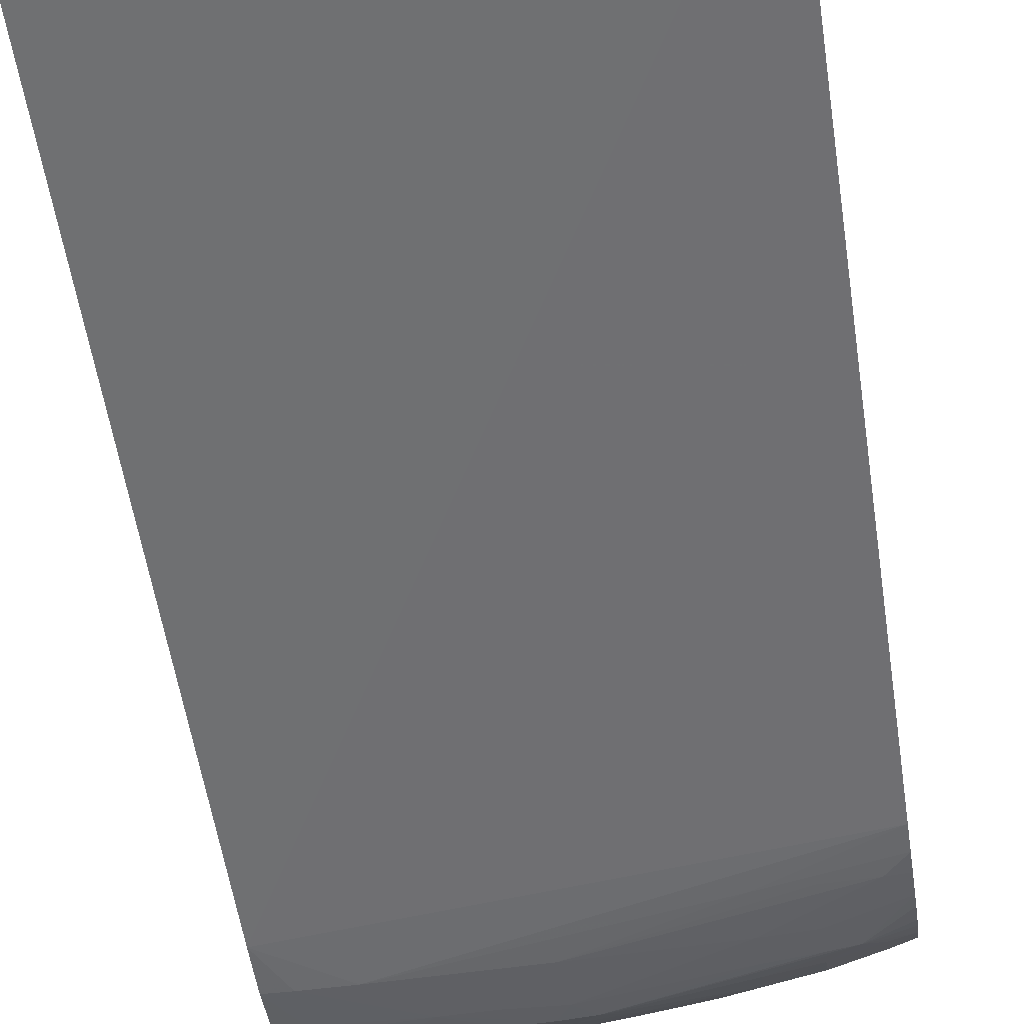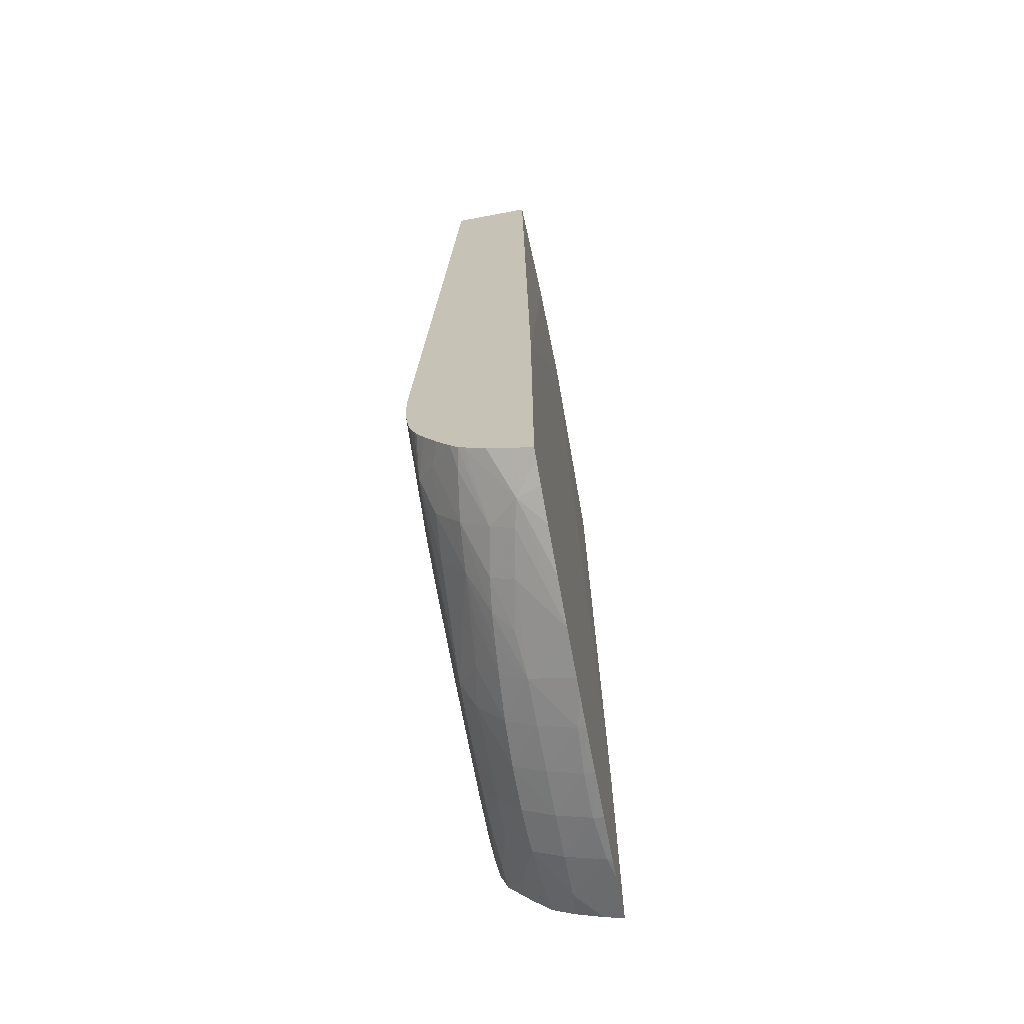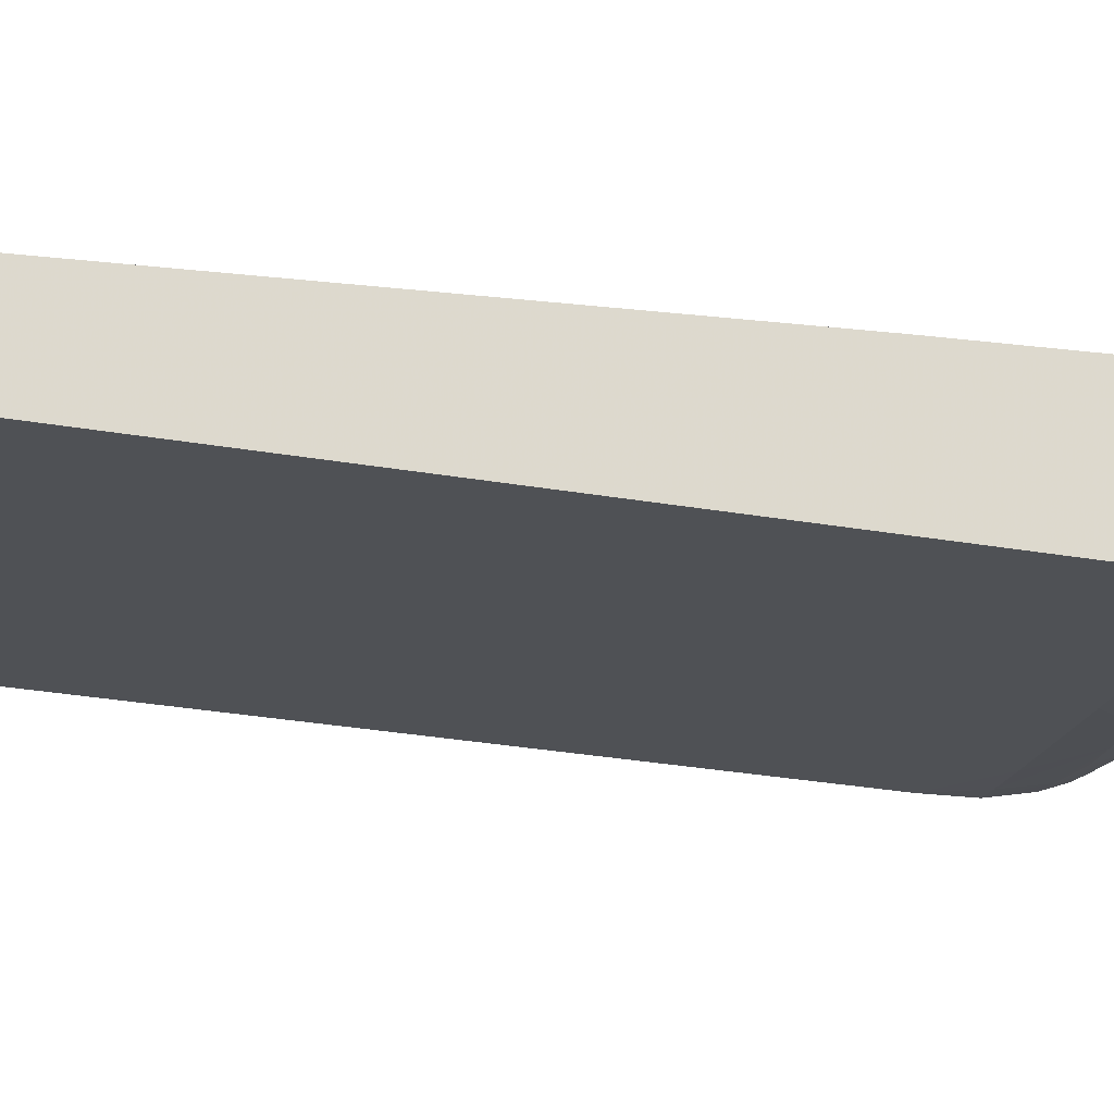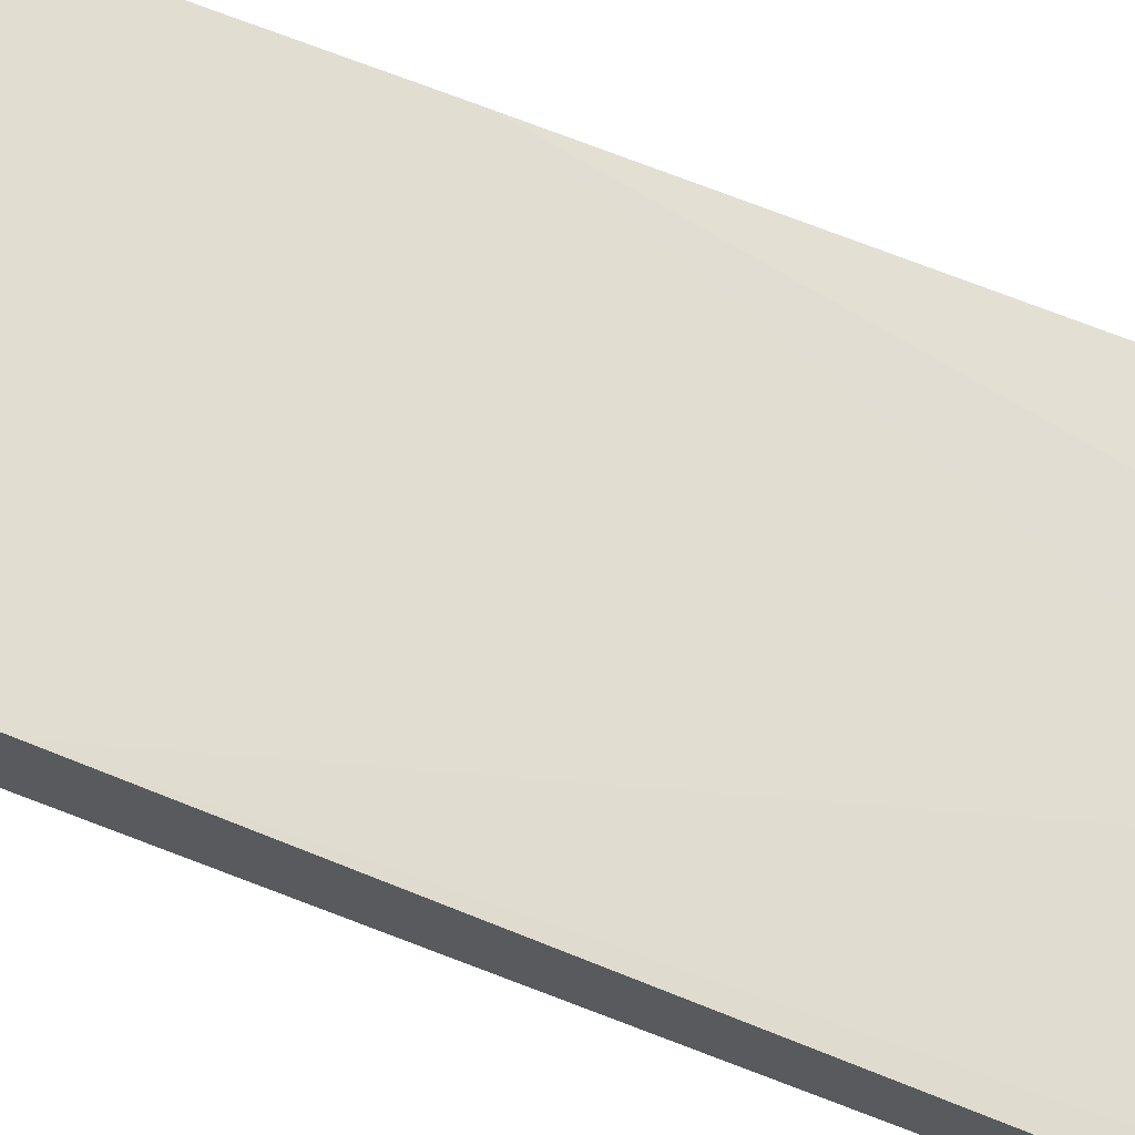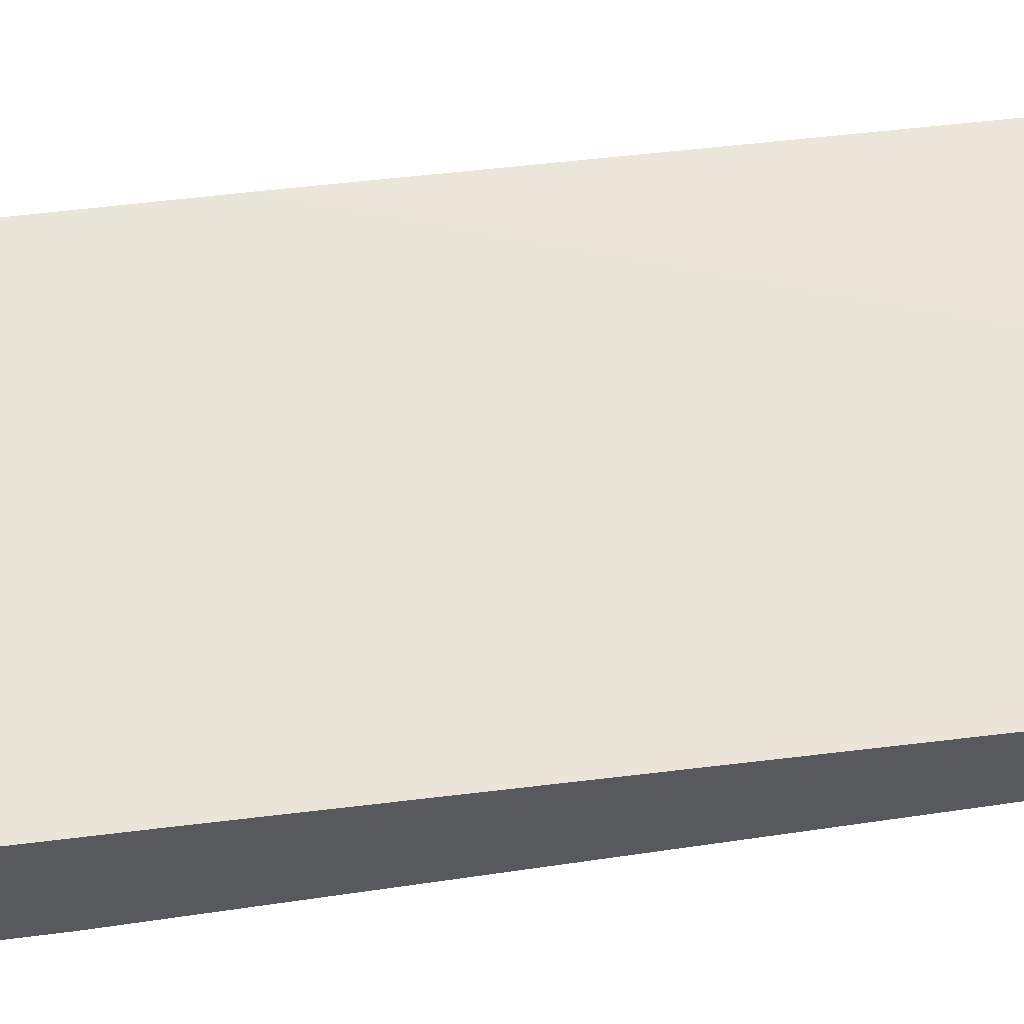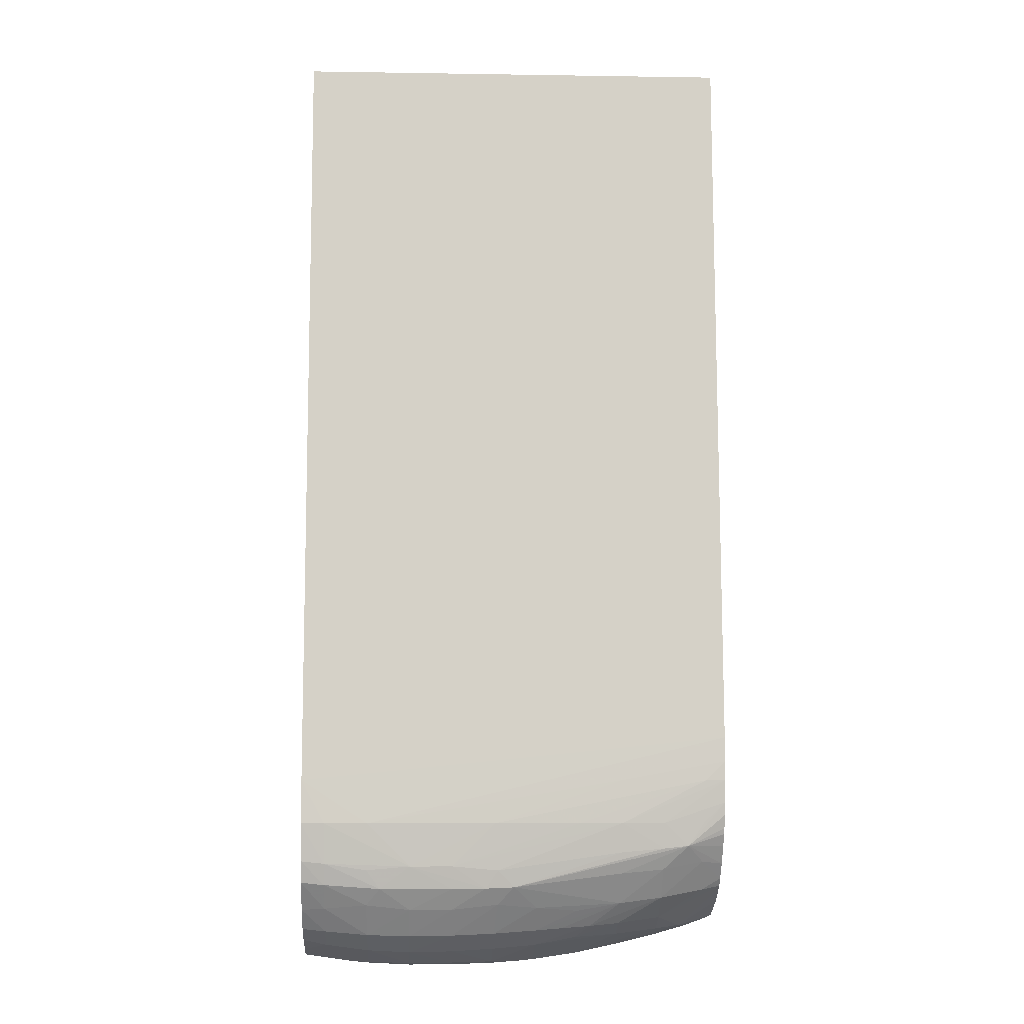
<metadata>
{"format":"obj","ext":"obj","renderer":"f3d","projection":"perspective","resolution":1024,"background":"white","views":[{"elev":-52.2,"azim":-171.5,"up":"+Z"},{"elev":-68.7,"azim":-79.2,"up":"+Y"},{"elev":-19.3,"azim":-103.9,"up":"+Z"},{"elev":68.9,"azim":111.8,"up":"+Z"},{"elev":58.1,"azim":82.7,"up":"+Z"},{"elev":-7.7,"azim":177.3,"up":"+Y"}]}
</metadata>
<code>
v -0.03407 -0.02133 0.003972
v -0.03407 -0.02051 0.002152
v -0.03237 -0.02171 0.002985
v -0.03364 -0.0215 0.003972
v -0.03407 -0.008155 0.003972
v -0.03407 -0.01993 0.001287
v -0.03127 -0.02185 0.002727
v -0.02746 -0.02308 0.003972
v -0.02943 -0.02266 0.003972
v -0.03135 -0.02221 0.003972
v -0.03274 -0.02182 0.003972
v -0.03127 -0.02125 0.001753
v -0.01463 -0.01209 0.003972
v -0.02433 0.01938 0.003951
v -0.02932 0.01828 0.003897
v -0.03407 0.01938 0.003724
v -0.03407 -0.01977 0.001071
v -0.02932 -0.02206 0.002365
v -0.02932 -0.02149 0.00139
v -0.0255 -0.02336 0.003972
v -0.02542 -0.02254 0.002101
v -0.03322 -0.01993 0.0009028
v -0.03127 -0.02028 0.0006035
v -0.01463 -0.01211 0.003972
v -0.01568 0.01633 0.003849
v -0.02347 0.01938 0.003941
v -0.02932 0.01938 0.003881
v -0.03407 0.01938 0.003724
v -0.03407 0.01938 0.003709
v -0.03407 -0.0194 0.00075
v -0.02733 -0.02217 0.001952
v -0.02795 -0.02161 0.001203
v -0.02487 -0.02343 0.003972
v -0.02665 -0.0217 0.001081
v -0.02542 -0.02179 0.0009848
v -0.02347 -0.02191 0.0008493
v -0.02347 -0.02271 0.002101
v -0.02347 -0.02343 0.003652
v -0.03311 -0.01859 -0.000136
v -0.02932 -0.02051 0.0004307
v -0.03127 -0.01894 -0.0003713
v -0.01463 -0.0231 0.003972
v -0.01463 0.01738 0.003817
v -0.01463 0.01933 0.003806
v -0.01463 0.01938 0.003805
v -0.03407 0.01938 0.0002253
v -0.03407 -0.01871 0.0002274
v -0.02347 -0.02353 0.003972
v -0.02733 -0.02085 0.0004448
v -0.02542 -0.02069 6.355e-05
v -0.02152 -0.02199 0.0007757
v -0.02361 -0.02052 -0.0002621
v -0.02152 -0.02282 0.002101
v -0.02152 -0.02347 0.003536
v -0.03239 -0.01784 -0.0008603
v -0.02932 -0.01911 -0.0005436
v -0.02435 -0.0197 -0.0008183
v -0.01553 -0.02323 0.003972
v -0.01463 -0.02277 0.003149
v -0.01463 0.01938 0.0002915
v -0.01463 -0.01484 -0.00134
v -0.03407 -0.0129 -0.001225
v -0.03407 -0.01787 -0.0003125
v -0.02152 -0.02359 0.003972
v -0.01958 -0.02201 0.0007568
v -0.01958 -0.02286 0.002101
v -0.02152 -0.02074 -0.0001991
v -0.02305 -0.01975 -0.0008435
v -0.01958 -0.02349 0.003545
v -0.03407 -0.01732 -0.0006366
v -0.03407 -0.01707 -0.0007405
v -0.03407 -0.01645 -0.0009517
v -0.03407 -0.01587 -0.001057
v -0.03311 -0.01677 -0.0009837
v -0.03127 -0.01679 -0.001112
v -0.03127 -0.01796 -0.0009091
v -0.02361 -0.01893 -0.001029
v -0.02932 -0.01813 -0.0009622
v -0.01577 -0.02327 0.003972
v -0.01568 -0.02249 0.002101
v -0.01463 -0.02226 0.002041
v -0.01463 -0.01679 -0.001358
v -0.01568 -0.01679 -0.001386
v -0.01763 -0.01679 -0.001394
v -0.02932 -0.01484 -0.001282
v -0.03407 -0.01399 -0.001229
v -0.01958 -0.0236 0.003972
v -0.01958 -0.02075 -0.0002174
v -0.01763 -0.02195 0.0008125
v -0.01763 -0.02275 0.002101
v -0.02152 -0.01874 -0.001109
v -0.01958 -0.01874 -0.001131
v -0.02152 -0.01977 -0.0008508
v -0.01763 -0.02344 0.003757
v -0.03407 -0.01484 -0.001191
v -0.02932 -0.01679 -0.001211
v -0.01597 -0.0233 0.003972
v -0.01672 -0.0234 0.003972
v -0.01568 -0.02179 0.0009832
v -0.01463 -0.02168 0.001101
v -0.01463 -0.0185 -0.001061
v -0.01568 -0.01861 -0.001087
v -0.02347 -0.01679 -0.001334
v -0.03127 -0.01484 -0.001257
v -0.03322 -0.01484 -0.001231
v -0.01763 -0.02349 0.003972
v -0.01958 -0.01977 -0.000854
v -0.01822 -0.01976 -0.0008472
v -0.01759 -0.02052 -0.000282
v -0.01568 -0.02069 5.935e-05
v -0.02737 -0.01679 -0.001256
v -0.01759 -0.0189 -0.001062
v -0.01742 -0.02348 0.003972
v -0.01463 -0.02076 0.0002852
v -0.01463 -0.01948 -0.0007206
v -0.01568 -0.01958 -0.0007715
f 1 2 3
f 1 3 4
f 1 4 11
f 1 11 10
f 1 10 9
f 1 9 8
f 1 8 20
f 1 20 33
f 1 33 48
f 1 48 64
f 1 64 87
f 1 87 106
f 1 106 113
f 1 113 98
f 1 98 97
f 1 97 79
f 1 79 58
f 1 58 42
f 1 42 24
f 1 24 13
f 1 13 5
f 1 5 16
f 1 16 29
f 1 29 46
f 1 46 62
f 1 62 86
f 1 86 95
f 1 95 73
f 1 73 72
f 1 72 71
f 1 71 70
f 1 70 63
f 1 63 47
f 1 47 30
f 1 30 17
f 1 17 6
f 1 6 2
f 2 6 3
f 3 7 8
f 3 8 9
f 3 9 10
f 3 10 11
f 3 11 4
f 3 6 12
f 3 12 7
f 5 13 14
f 5 14 15
f 5 15 16
f 6 17 12
f 7 18 8
f 7 12 19
f 7 19 18
f 8 18 21
f 8 21 20
f 12 17 22
f 12 22 23
f 12 23 19
f 13 24 25
f 13 25 26
f 13 26 14
f 14 26 45
f 14 45 60
f 14 60 46
f 14 46 29
f 14 29 28
f 14 28 27
f 14 27 15
f 15 27 16
f 16 27 28
f 16 28 29
f 17 30 22
f 18 31 21
f 18 19 31
f 19 23 32
f 19 32 31
f 20 21 33
f 21 31 32
f 21 32 34
f 21 34 35
f 21 35 36
f 21 36 37
f 21 37 38
f 21 38 33
f 22 30 39
f 22 39 23
f 23 40 32
f 23 39 41
f 23 41 40
f 24 42 59
f 24 59 81
f 24 81 100
f 24 100 114
f 24 114 115
f 24 115 101
f 24 101 82
f 24 82 61
f 24 61 60
f 24 60 45
f 24 45 44
f 24 44 43
f 24 43 25
f 25 43 44
f 25 44 26
f 26 44 45
f 30 47 39
f 32 40 34
f 33 38 48
f 34 40 35
f 35 40 49
f 35 49 50
f 35 50 36
f 36 51 37
f 36 50 52
f 36 52 51
f 37 51 53
f 37 53 38
f 38 53 54
f 38 54 48
f 39 47 55
f 39 55 41
f 40 50 49
f 40 41 56
f 40 56 57
f 40 57 50
f 41 55 56
f 42 58 59
f 46 60 61
f 46 61 62
f 47 63 55
f 48 54 64
f 50 57 52
f 51 65 66
f 51 66 53
f 51 52 67
f 51 67 65
f 52 57 68
f 52 68 67
f 53 66 54
f 54 69 64
f 54 66 69
f 55 70 71
f 55 71 72
f 55 72 73
f 55 73 74
f 55 74 75
f 55 75 76
f 55 76 57
f 55 57 56
f 55 63 70
f 57 77 68
f 57 76 78
f 57 78 77
f 58 79 59
f 59 79 80
f 59 80 81
f 61 82 83
f 61 83 84
f 61 84 62
f 62 84 85
f 62 85 86
f 64 69 87
f 65 67 88
f 65 88 89
f 65 89 66
f 66 89 90
f 66 90 69
f 67 68 88
f 68 77 91
f 68 91 92
f 68 92 93
f 68 93 88
f 69 90 94
f 69 94 87
f 73 95 75
f 73 75 74
f 75 96 76
f 75 95 96
f 76 96 78
f 77 78 96
f 77 96 91
f 79 97 80
f 80 97 98
f 80 98 94
f 80 94 90
f 80 90 89
f 80 89 99
f 80 99 100
f 80 100 81
f 82 101 102
f 82 102 83
f 83 102 92
f 83 92 84
f 84 103 85
f 84 92 103
f 85 103 104
f 85 104 86
f 86 104 105
f 86 105 95
f 87 94 106
f 88 93 107
f 88 107 108
f 88 108 109
f 88 109 89
f 89 109 110
f 89 110 99
f 91 96 111
f 91 111 103
f 91 103 92
f 92 102 112
f 92 112 108
f 92 108 107
f 92 107 93
f 94 98 113
f 94 113 106
f 95 105 96
f 96 105 111
f 99 110 114
f 99 114 100
f 101 115 116
f 101 116 102
f 102 116 108
f 102 108 112
f 103 111 105
f 103 105 104
f 108 116 109
f 109 116 110
f 110 116 115
f 110 115 114

</code>
